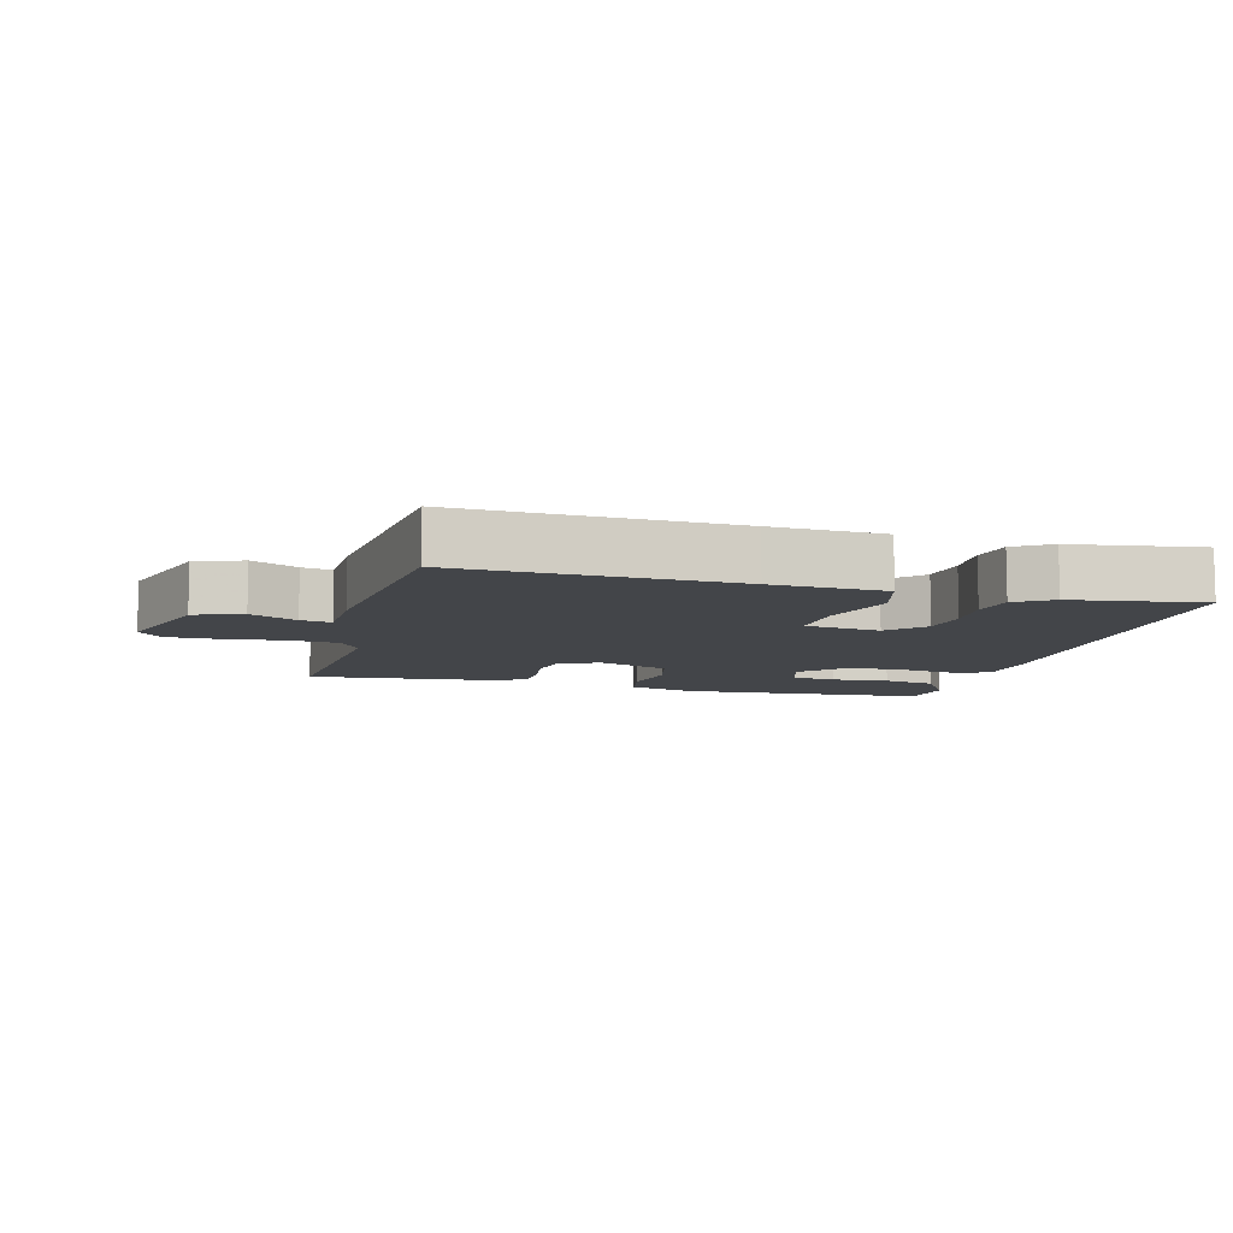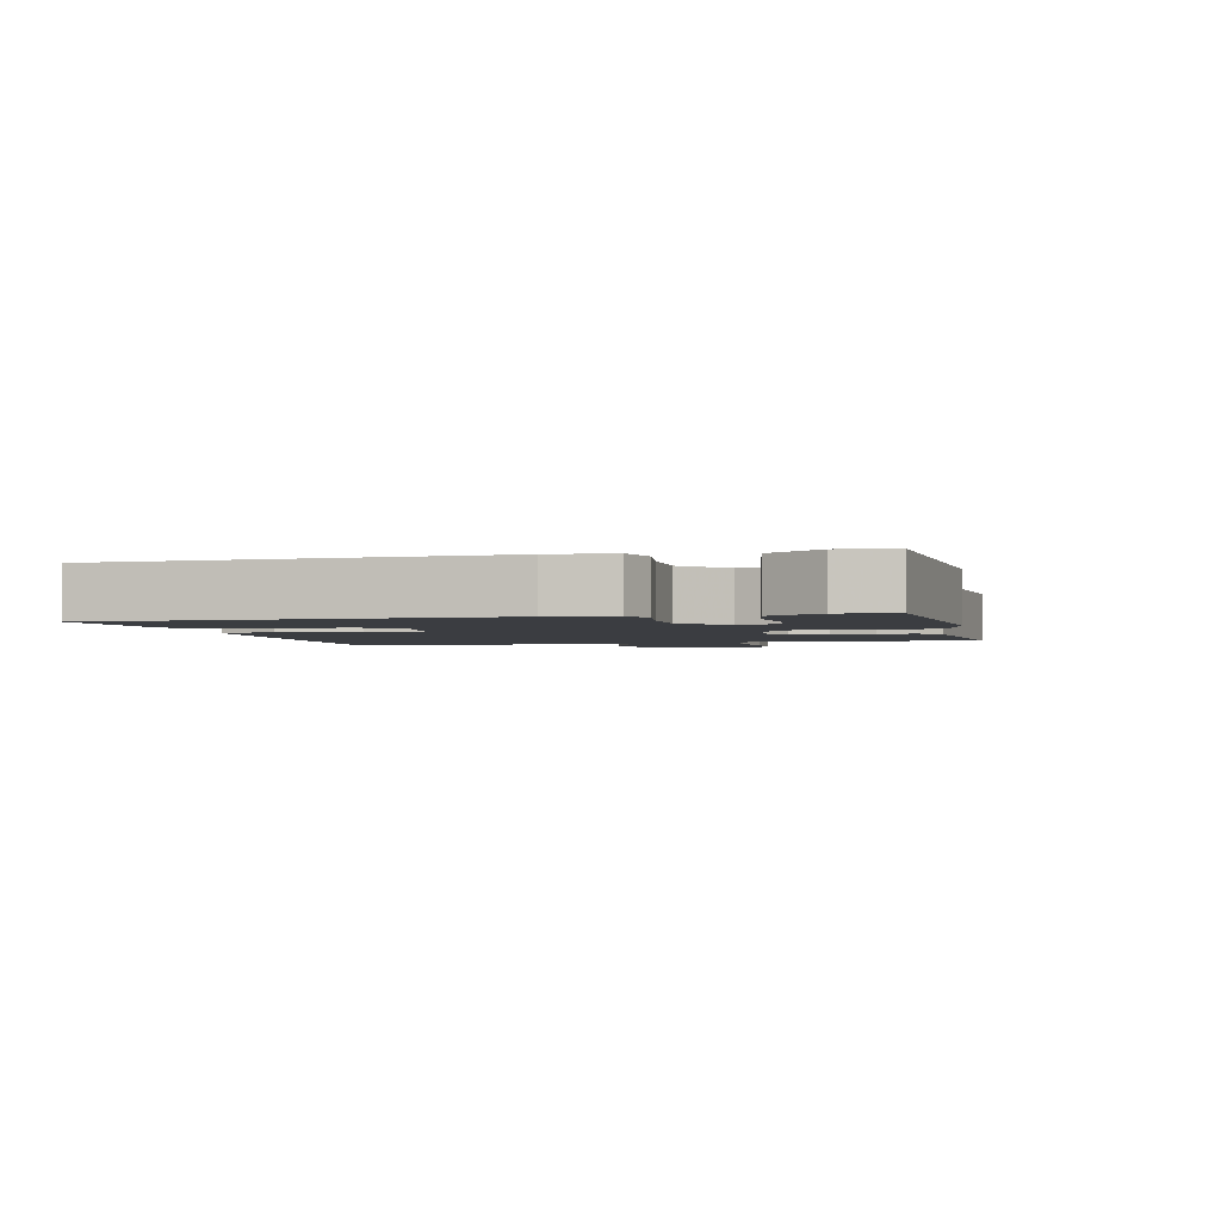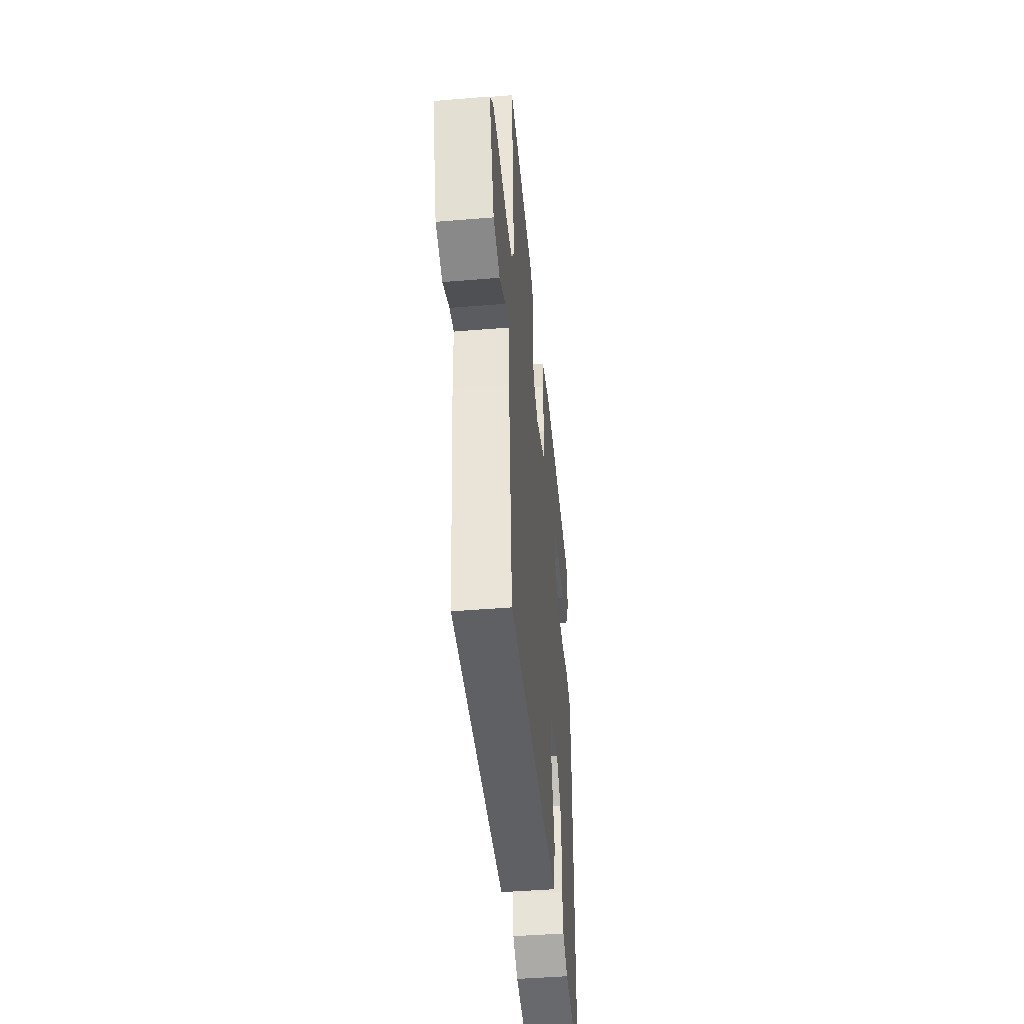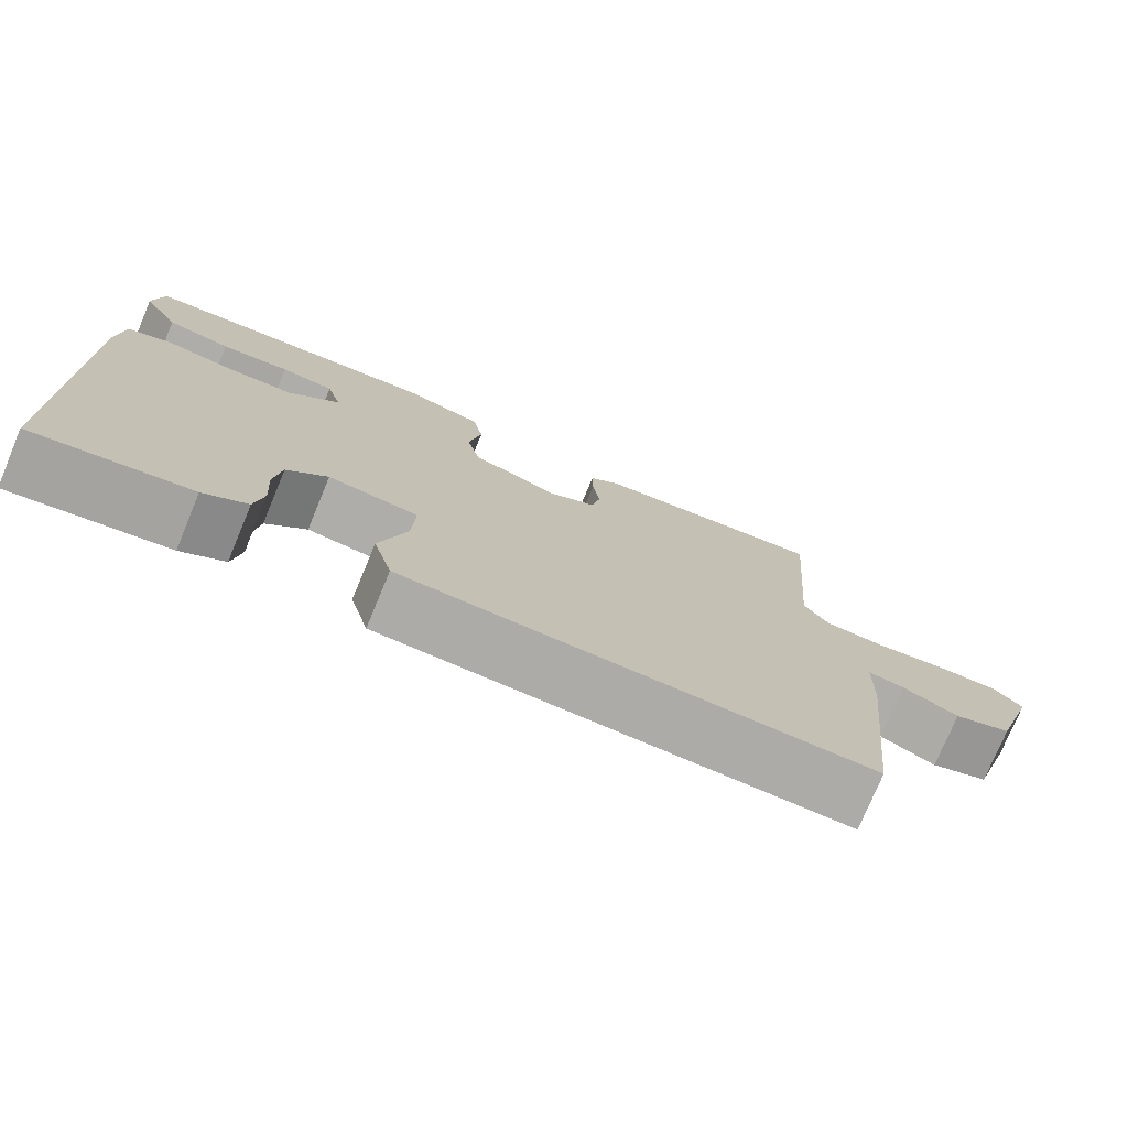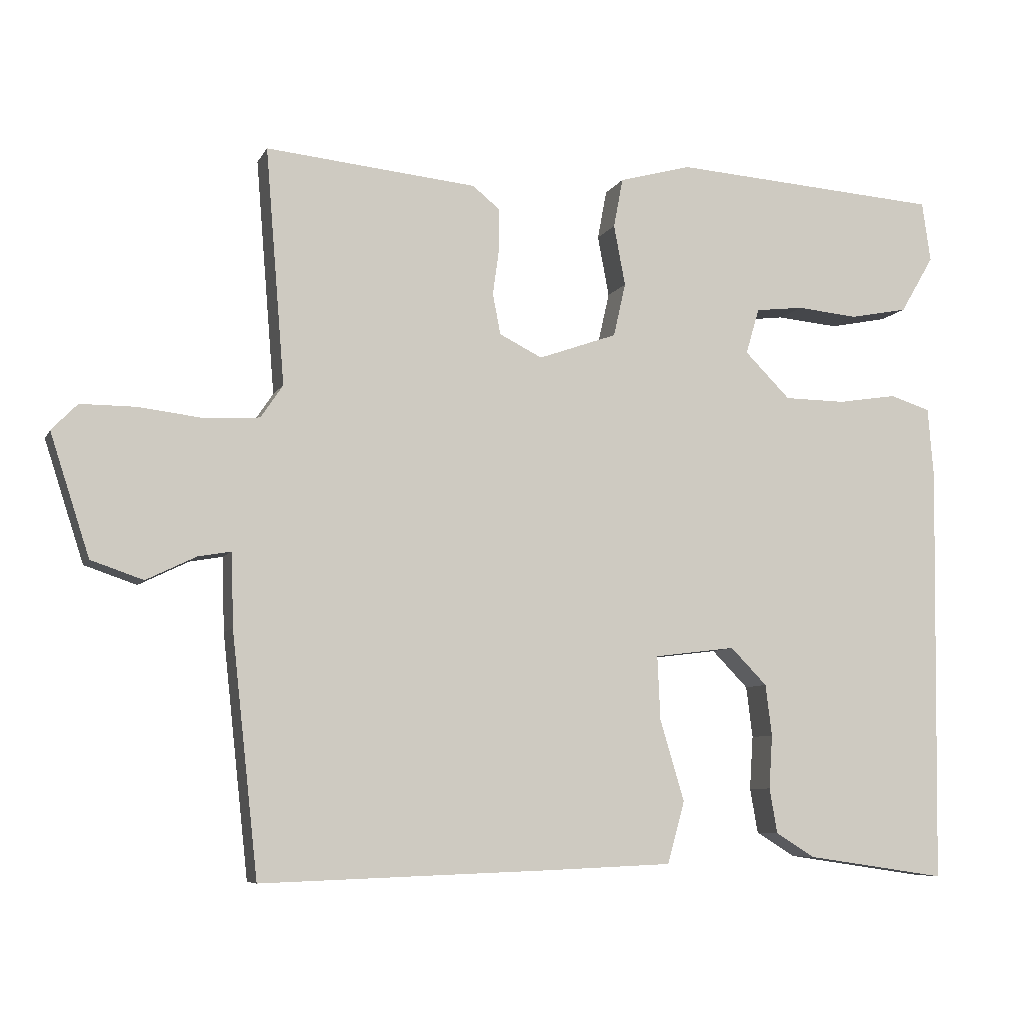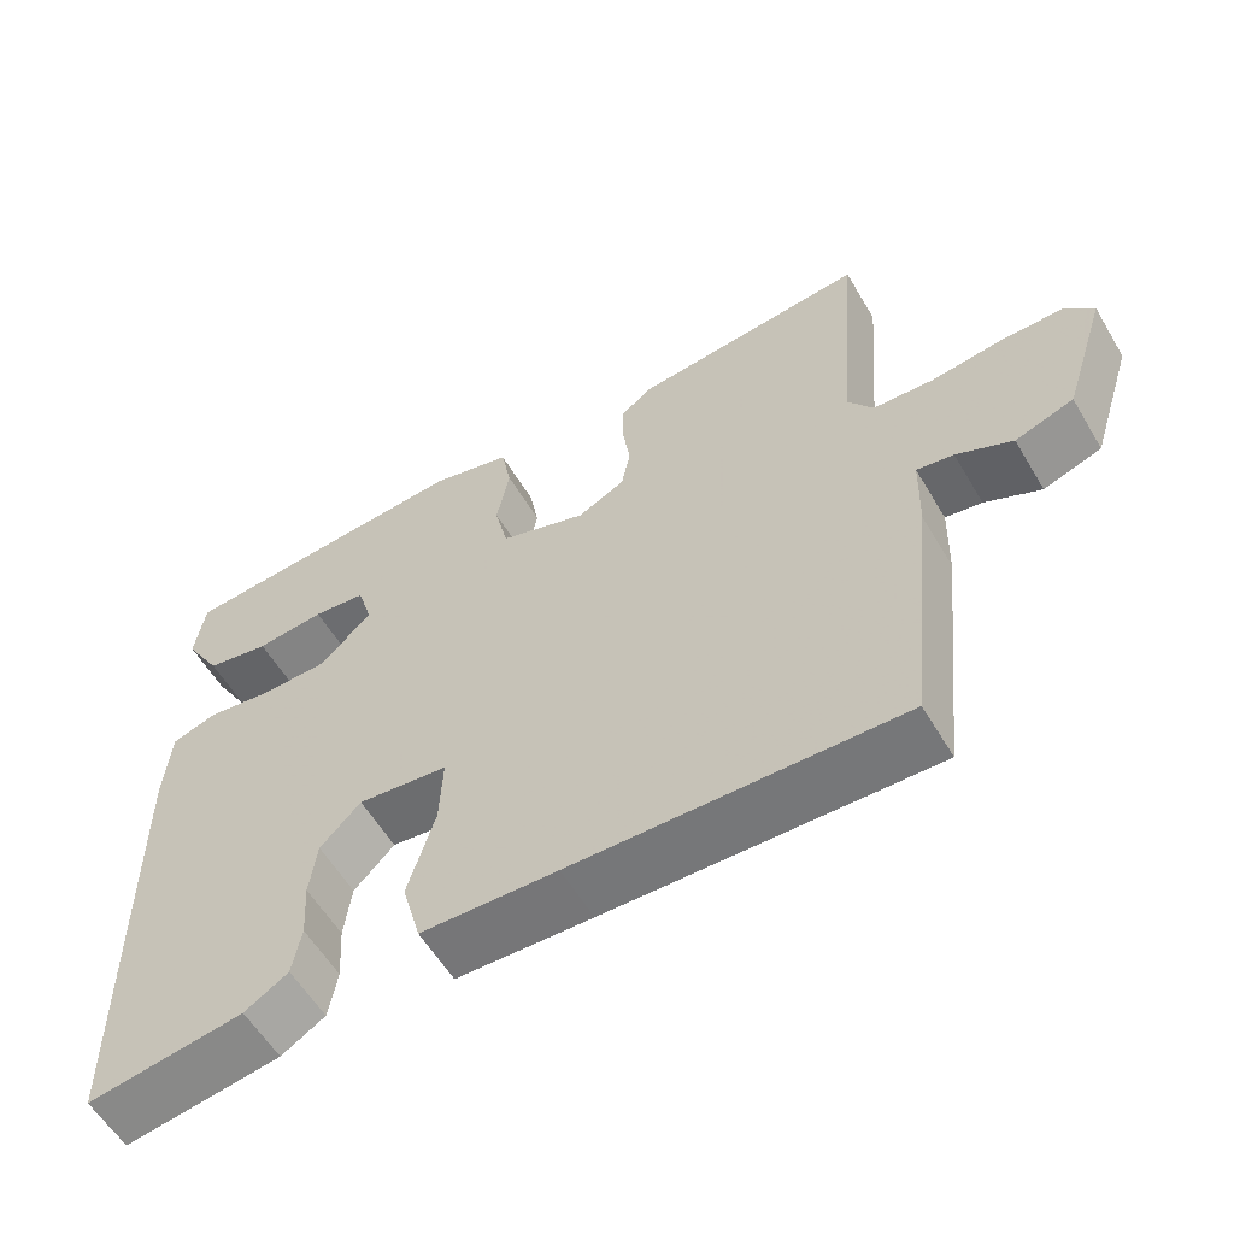
<metadata>
{"format":"obj","ext":"obj","renderer":"f3d","projection":"perspective","resolution":1024,"background":"white","views":[{"elev":-8.9,"azim":165.3,"up":"+Y"},{"elev":-2.5,"azim":-76.1,"up":"+Y"},{"elev":-44.6,"azim":95.5,"up":"+Z"},{"elev":-75.9,"azim":-22.6,"up":"+Z"},{"elev":-7.3,"azim":162.8,"up":"+Z"},{"elev":-58.3,"azim":30.6,"up":"+Z"}]}
</metadata>
<code>
v 0.5 0.07 -0.5
v 0.089 0.07 -0.486
v -0.082 0.07 -0.479
v -0.106 0.07 -0.392
v -0.072 0.07 -0.278
v -0.068 0.07 -0.189
v -0.182 0.07 -0.175
v -0.233 0.07 -0.227
v -0.242 0.07 -0.299
v -0.237 0.07 -0.374
v -0.248 0.07 -0.437
v -0.303 0.07 -0.471
v -0.5 0.07 -0.5
v -0.509 0.07 0.088
v -0.501 0.07 0.186
v -0.444 0.07 0.204
v -0.361 0.07 0.191
v -0.275 0.07 0.192
v -0.211 0.07 0.256
v -0.23 0.07 0.32
v -0.297 0.07 0.328
v -0.384 0.07 0.32
v -0.465 0.07 0.336
v -0.512 0.07 0.416
v -0.5 0.07 0.5
v -0.121 0.07 0.526
v -0.02 0.07 0.498
v -0.007 0.07 0.429
v -0.023 0.07 0.344
v -0.006 0.07 0.269
v 0.104 0.07 0.23
v 0.164 0.07 0.26
v 0.175 0.07 0.317
v 0.166 0.07 0.382
v 0.166 0.07 0.44
v 0.204 0.07 0.471
v 0.5 0.07 0.5
v 0.473 0.07 0.17
v 0.504 0.07 0.124
v 0.579 0.07 0.119
v 0.67 0.07 0.13
v 0.748 0.07 0.13
v 0.784 0.07 0.093
v 0.729 0.07 -0.077
v 0.656 0.07 -0.102
v 0.586 0.07 -0.068
v 0.54 0.07 -0.06
v 0.537 0.07 -0.163
v 0.5 0 -0.5
v 0.089 0 -0.486
v -0.082 0 -0.479
v -0.106 0 -0.392
v -0.072 0 -0.278
v -0.068 0 -0.189
v -0.182 0 -0.175
v -0.233 0 -0.227
v -0.242 0 -0.299
v -0.237 0 -0.374
v -0.248 0 -0.437
v -0.303 0 -0.471
v -0.5 0 -0.5
v -0.509 0 0.088
v -0.501 0 0.186
v -0.444 0 0.204
v -0.361 0 0.191
v -0.275 0 0.192
v -0.211 0 0.256
v -0.23 0 0.32
v -0.297 0 0.328
v -0.384 0 0.32
v -0.465 0 0.336
v -0.512 0 0.416
v -0.5 0 0.5
v -0.121 0 0.526
v -0.02 0 0.498
v -0.007 0 0.429
v -0.023 0 0.344
v -0.006 0 0.269
v 0.104 0 0.23
v 0.164 0 0.26
v 0.175 0 0.317
v 0.166 0 0.382
v 0.166 0 0.44
v 0.204 0 0.471
v 0.5 0 0.5
v 0.473 0 0.17
v 0.504 0 0.124
v 0.579 0 0.119
v 0.67 0 0.13
v 0.748 0 0.13
v 0.784 0 0.093
v 0.729 0 -0.077
v 0.656 0 -0.102
v 0.586 0 -0.068
v 0.54 0 -0.06
v 0.537 0 -0.163
f 3 4 5
f 2 3 5
f 1 2 5
f 48 1 5
f 47 48 5
f 44 45 46
f 43 44 46
f 42 43 46
f 41 42 46
f 40 41 46
f 39 40 46 47
f 47 5 6
f 39 47 6
f 38 39 6
f 36 37 38
f 35 36 38
f 34 35 38
f 33 34 38
f 32 33 38
f 38 6 7
f 32 38 7
f 31 32 7
f 27 28 29
f 26 27 29
f 25 26 29
f 24 25 29
f 23 24 29
f 21 22 23
f 21 23 29
f 20 21 29
f 19 20 29 30
f 15 16 17
f 14 15 17
f 13 14 17
f 12 13 17
f 11 12 17
f 10 11 17
f 9 10 17
f 8 9 17 18
f 19 30 31
f 18 19 31
f 8 18 31
f 7 8 31
f 53 52 51
f 53 51 50
f 53 50 49
f 53 49 96
f 53 96 95
f 94 93 92
f 94 92 91
f 94 91 90
f 94 90 89
f 94 89 88
f 95 94 88 87
f 54 53 95
f 54 95 87
f 54 87 86
f 86 85 84
f 86 84 83
f 86 83 82
f 86 82 81
f 86 81 80
f 55 54 86
f 55 86 80
f 55 80 79
f 77 76 75
f 77 75 74
f 77 74 73
f 77 73 72
f 77 72 71
f 71 70 69
f 77 71 69
f 77 69 68
f 78 77 68 67
f 65 64 63
f 65 63 62
f 65 62 61
f 65 61 60
f 65 60 59
f 65 59 58
f 65 58 57
f 66 65 57 56
f 79 78 67
f 79 67 66
f 79 66 56
f 79 56 55
f 1 49 50 2
f 2 50 51 3
f 3 51 52 4
f 4 52 53 5
f 5 53 54 6
f 6 54 55 7
f 7 55 56 8
f 8 56 57 9
f 9 57 58 10
f 10 58 59 11
f 11 59 60 12
f 12 60 61 13
f 13 61 62 14
f 14 62 63 15
f 15 63 64 16
f 16 64 65 17
f 17 65 66 18
f 18 66 67 19
f 19 67 68 20
f 20 68 69 21
f 21 69 70 22
f 22 70 71 23
f 23 71 72 24
f 24 72 73 25
f 25 73 74 26
f 26 74 75 27
f 27 75 76 28
f 28 76 77 29
f 29 77 78 30
f 30 78 79 31
f 31 79 80 32
f 32 80 81 33
f 33 81 82 34
f 34 82 83 35
f 35 83 84 36
f 36 84 85 37
f 37 85 86 38
f 38 86 87 39
f 39 87 88 40
f 40 88 89 41
f 41 89 90 42
f 42 90 91 43
f 43 91 92 44
f 44 92 93 45
f 45 93 94 46
f 46 94 95 47
f 47 95 96 48
f 48 96 49 1

</code>
